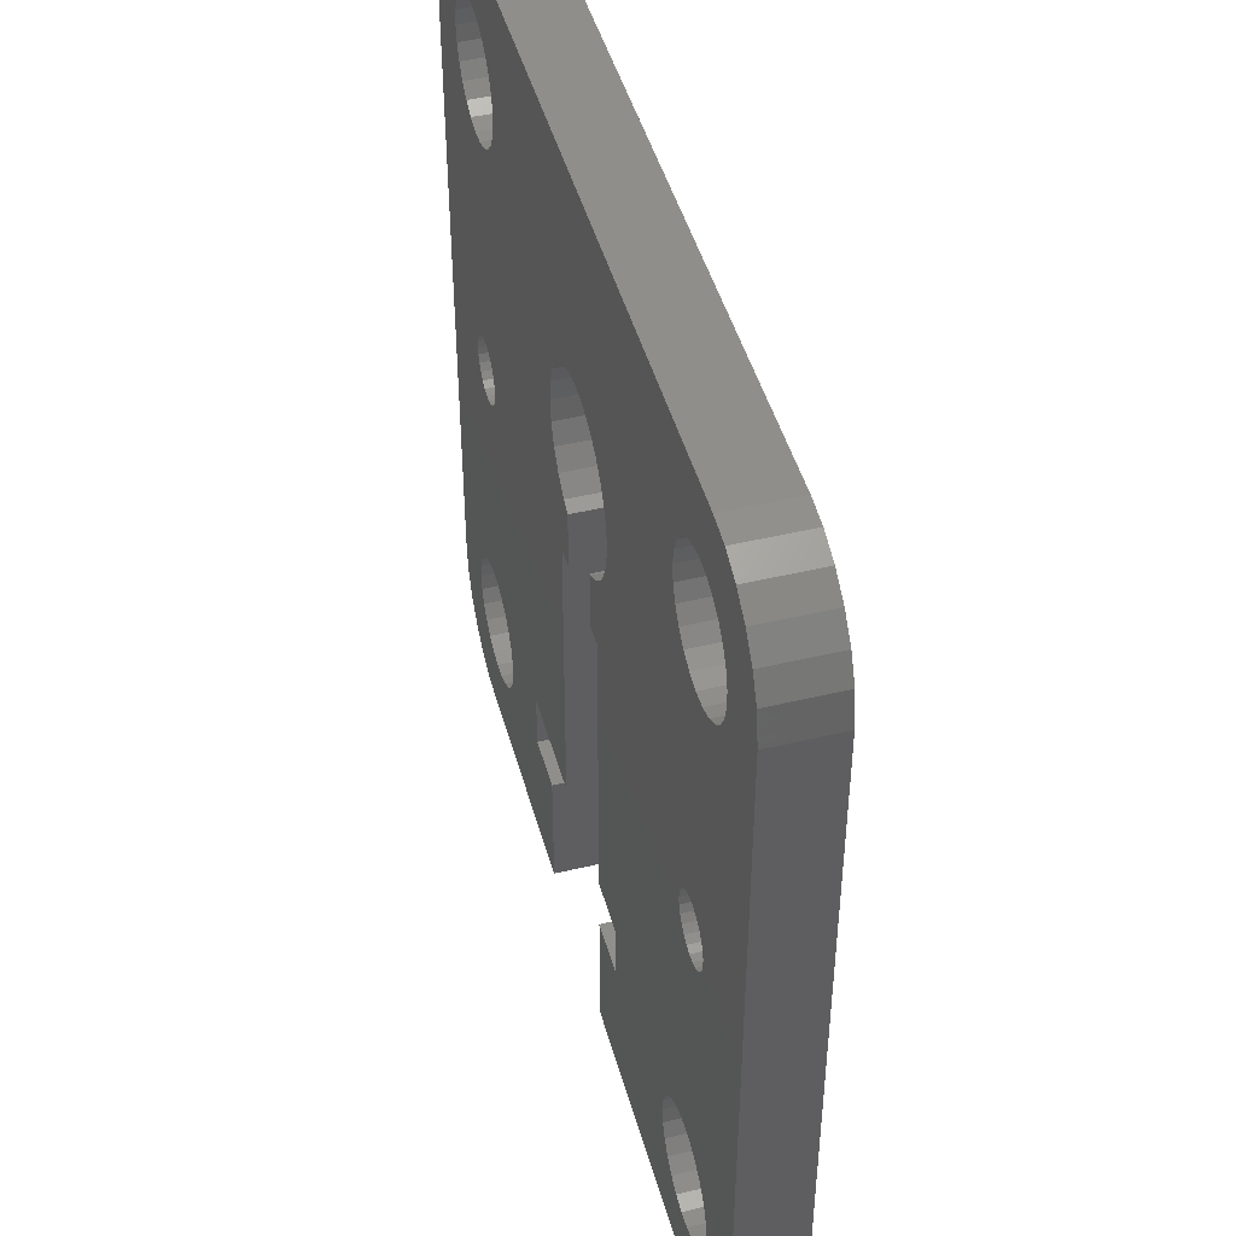
<metadata>
{"format":"stl","ext":"stl","renderer":"f3d","projection":"perspective","resolution":1024,"background":"white","views":[{"elev":46.3,"azim":-105.3,"up":"+Y"}]}
</metadata>
<code>
# stl→obj: 432 verts, 884 faces
v 16.45 -0.373 -2.6
v 16.5 0 0.4
v 16.5 0 -2.6
v 16.45 -0.373 0.4
v 16.45 0.373 0.4
v 16.45 0.373 -2.6
v 13.51 0.188 0.4
v 13.61 0.5522 -2.6
v 13.61 0.5522 0.4
v 13.51 0.188 -2.6
v 13.51 -0.188 0.4
v 13.51 -0.188 -2.6
v 14.04 -1.156 0.4
v 13.79 -0.8817 -2.6
v 13.79 -0.8817 0.4
v 14.04 -1.156 -2.6
v 16.31 0.7226 -2.6
v 16.09 1.027 0.4
v 16.09 1.027 -2.6
v 16.31 0.7226 0.4
v 13.61 -0.5522 0.4
v 13.61 -0.5522 -2.6
v 14.36 -1.357 -2.6
v 14.36 -1.357 0.4
v 15.09 -1.497 -2.6
v 14.72 -1.473 0.4
v 15.09 -1.497 0.4
v 14.72 -1.473 -2.6
v 15.8 -1.266 -2.6
v 15.46 -1.427 0.4
v 15.8 -1.266 0.4
v 15.46 -1.427 -2.6
v 16.09 -1.027 -2.6
v 16.09 -1.027 0.4
v 16.31 -0.7226 -2.6
v 16.31 -0.7226 0.4
v 13.79 0.8817 0.4
v 14.04 1.156 -2.6
v 14.04 1.156 0.4
v 13.79 0.8817 -2.6
v 14.36 1.357 0.4
v 14.36 1.357 -2.6
v 14.72 1.473 0.4
v 14.72 1.473 -2.6
v 15.09 1.497 -2.6
v 15.46 1.427 0.4
v 15.09 1.497 0.4
v 15.46 1.427 -2.6
v 15.8 1.266 0.4
v 15.8 1.266 -2.6
v -13.55 -0.373 -2.6
v -13.5 0 0.4
v -13.5 0 -2.6
v -13.55 -0.373 0.4
v -13.55 0.373 0.4
v -13.55 0.373 -2.6
v -16.49 0.188 0.4
v -16.39 0.5522 -2.6
v -16.39 0.5522 0.4
v -16.49 0.188 -2.6
v -16.21 -0.8817 0.4
v -16.39 -0.5522 -2.6
v -16.39 -0.5522 0.4
v -16.21 -0.8817 -2.6
v -16.49 -0.188 0.4
v -16.49 -0.188 -2.6
v -15.96 -1.156 0.4
v -15.96 -1.156 -2.6
v -13.69 0.7226 -2.6
v -13.91 1.027 0.4
v -13.91 1.027 -2.6
v -13.69 0.7226 0.4
v -15.64 -1.357 -2.6
v -15.64 -1.357 0.4
v -14.91 -1.497 -2.6
v -15.28 -1.473 0.4
v -14.91 -1.497 0.4
v -15.28 -1.473 -2.6
v -14.2 -1.266 -2.6
v -14.54 -1.427 0.4
v -14.2 -1.266 0.4
v -14.54 -1.427 -2.6
v -13.91 -1.027 -2.6
v -13.91 -1.027 0.4
v -13.69 -0.7226 -2.6
v -13.69 -0.7226 0.4
v -16.21 0.8817 0.4
v -15.96 1.156 -2.6
v -15.96 1.156 0.4
v -16.21 0.8817 -2.6
v -15.64 1.357 0.4
v -15.64 1.357 -2.6
v -15.28 1.473 0.4
v -15.28 1.473 -2.6
v -14.91 1.497 -2.6
v -14.54 1.427 0.4
v -14.91 1.497 0.4
v -14.54 1.427 -2.6
v -14.2 1.266 0.4
v -14.2 1.266 -2.6
v 17.91 -15.75 -2.6
v 18 -15 0.4
v 18 -15 -2.6
v 17.91 -15.75 0.4
v 17.91 -14.25 0.4
v 17.91 -14.25 -2.6
v 13.72 -12.29 -2.6
v 14.44 -12.05 0.4
v 13.72 -12.29 0.4
v 14.44 -12.05 -2.6
v 13.09 -17.31 0.4
v 12.57 -16.76 -2.6
v 12.57 -16.76 0.4
v 13.09 -17.31 -2.6
v 12.02 -15.38 0.4
v 12.02 -14.62 -2.6
v 12.02 -14.62 0.4
v 12.02 -15.38 -2.6
v 17.19 -17.05 -2.6
v 16.61 -17.53 0.4
v 17.19 -17.05 0.4
v 16.61 -17.53 -2.6
v 15.93 -17.85 0.4
v 15.93 -17.85 -2.6
v 12.57 -13.24 0.4
v 13.09 -12.69 -2.6
v 13.09 -12.69 0.4
v 12.57 -13.24 -2.6
v 17.63 -13.55 0.4
v 17.63 -13.55 -2.6
v 12.21 -16.1 0.4
v 12.21 -16.1 -2.6
v 13.72 -17.71 -2.6
v 13.72 -17.71 0.4
v 14.44 -17.95 -2.6
v 14.44 -17.95 0.4
v 15.19 -17.99 -2.6
v 15.19 -17.99 0.4
v 17.63 -16.45 -2.6
v 17.63 -16.45 0.4
v 12.21 -13.9 0.4
v 12.21 -13.9 -2.6
v 17.19 -12.95 0.4
v 17.19 -12.95 -2.6
v 15.93 -12.15 -2.6
v 16.61 -12.47 0.4
v 15.93 -12.15 0.4
v 16.61 -12.47 -2.6
v 15.19 -12.01 0.4
v 15.19 -12.01 -2.6
v -12.37 -16.45 -2.6
v -12.09 -15.75 0.4
v -12.09 -15.75 -2.6
v -12.37 -16.45 0.4
v -12 -15 0.4
v -12 -15 -2.6
v -12.09 -14.25 0.4
v -12.09 -14.25 -2.6
v -17.98 -14.62 0.4
v -17.79 -13.9 -2.6
v -17.79 -13.9 0.4
v -17.98 -14.62 -2.6
v -12.37 -13.55 -2.6
v -12.81 -12.95 0.4
v -12.81 -12.95 -2.6
v -12.37 -13.55 0.4
v -17.43 -16.76 0.4
v -17.79 -16.1 -2.6
v -17.79 -16.1 0.4
v -17.43 -16.76 -2.6
v -17.98 -15.38 0.4
v -17.98 -15.38 -2.6
v -16.91 -17.31 0.4
v -16.91 -17.31 -2.6
v -16.28 -17.71 -2.6
v -16.28 -17.71 0.4
v -14.81 -17.99 -2.6
v -15.56 -17.95 0.4
v -14.81 -17.99 0.4
v -15.56 -17.95 -2.6
v -13.39 -17.53 -2.6
v -14.07 -17.85 0.4
v -13.39 -17.53 0.4
v -14.07 -17.85 -2.6
v -12.81 -17.05 -2.6
v -12.81 -17.05 0.4
v -17.43 -13.24 0.4
v -16.91 -12.69 -2.6
v -16.91 -12.69 0.4
v -17.43 -13.24 -2.6
v -16.28 -12.29 0.4
v -16.28 -12.29 -2.6
v -15.56 -12.05 0.4
v -15.56 -12.05 -2.6
v -14.07 -12.15 -2.6
v -13.39 -12.47 0.4
v -14.07 -12.15 0.4
v -13.39 -12.47 -2.6
v -14.81 -12.01 0.4
v -14.81 -12.01 -2.6
v 17.91 14.25 -2.6
v 18 15 0.4
v 18 15 -2.6
v 17.91 14.25 0.4
v 17.91 15.75 0.4
v 17.91 15.75 -2.6
v 12.02 15.38 0.4
v 12.21 16.1 -2.6
v 12.21 16.1 0.4
v 12.02 15.38 -2.6
v 12.02 14.62 0.4
v 12.02 14.62 -2.6
v 13.09 12.69 0.4
v 12.57 13.24 -2.6
v 12.57 13.24 0.4
v 13.09 12.69 -2.6
v 17.63 16.45 -2.6
v 17.19 17.05 0.4
v 17.19 17.05 -2.6
v 17.63 16.45 0.4
v 12.21 13.9 0.4
v 12.21 13.9 -2.6
v 13.72 12.29 -2.6
v 13.72 12.29 0.4
v 15.19 12.01 -2.6
v 14.44 12.05 0.4
v 15.19 12.01 0.4
v 14.44 12.05 -2.6
v 16.61 12.47 -2.6
v 15.93 12.15 0.4
v 16.61 12.47 0.4
v 15.93 12.15 -2.6
v 17.19 12.95 -2.6
v 17.19 12.95 0.4
v 17.63 13.55 -2.6
v 17.63 13.55 0.4
v 12.57 16.76 0.4
v 13.09 17.31 -2.6
v 13.09 17.31 0.4
v 12.57 16.76 -2.6
v 13.72 17.71 0.4
v 13.72 17.71 -2.6
v 14.44 17.95 0.4
v 14.44 17.95 -2.6
v 15.93 17.85 -2.6
v 16.61 17.53 0.4
v 15.93 17.85 0.4
v 16.61 17.53 -2.6
v 15.19 17.99 0.4
v 15.19 17.99 -2.6
v -12.09 14.25 -2.6
v -12 15 0.4
v -12 15 -2.6
v -12.09 14.25 0.4
v -12.09 15.75 0.4
v -12.09 15.75 -2.6
v -17.98 15.38 0.4
v -17.79 16.1 -2.6
v -17.79 16.1 0.4
v -17.98 15.38 -2.6
v -12.37 16.45 -2.6
v -12.81 17.05 0.4
v -12.81 17.05 -2.6
v -12.37 16.45 0.4
v -17.43 13.24 0.4
v -17.79 13.9 -2.6
v -17.79 13.9 0.4
v -17.43 13.24 -2.6
v -17.98 14.62 0.4
v -17.98 14.62 -2.6
v -16.91 12.69 0.4
v -16.91 12.69 -2.6
v -16.28 12.29 -2.6
v -16.28 12.29 0.4
v -14.81 12.01 -2.6
v -15.56 12.05 0.4
v -14.81 12.01 0.4
v -15.56 12.05 -2.6
v -13.39 12.47 -2.6
v -14.07 12.15 0.4
v -13.39 12.47 0.4
v -14.07 12.15 -2.6
v -12.81 12.95 -2.6
v -12.81 12.95 0.4
v -12.37 13.55 -2.6
v -12.37 13.55 0.4
v -17.43 16.76 0.4
v -16.91 17.31 -2.6
v -16.91 17.31 0.4
v -17.43 16.76 -2.6
v -16.28 17.71 0.4
v -16.28 17.71 -2.6
v -15.56 17.95 0.4
v -15.56 17.95 -2.6
v -14.07 17.85 -2.6
v -13.39 17.53 0.4
v -14.07 17.85 0.4
v -13.39 17.53 -2.6
v -14.81 17.99 0.4
v -14.81 17.99 -2.6
v 18.41 -20.38 -2.6
v 19.42 -19.64 0.4
v 18.41 -20.38 0.4
v 19.42 -19.64 -2.6
v 17.24 -20.84 -2.6
v 17.24 -20.84 0.4
v -21 -16 -2.6
v -21 16 0.4
v -21 16 -2.6
v -21 -16 0.4
v 16 -21 -2.6
v 16 -21 0.4
v 19.64 19.42 -2.6
v 18.68 20.22 0.4
v 19.64 19.42 0.4
v 18.68 20.22 -2.6
v -17.55 -20.76 -2.6
v -16 -21 0.4
v -17.55 -20.76 0.4
v -16 -21 -2.6
v 5.13 -21 -2.6
v 5.13 -21 0.4
v -2.59 -21 0.4
v -2.59 -21 -2.6
v 17.55 20.76 -2.6
v 16 21 0.4
v 17.55 20.76 0.4
v 16 21 -2.6
v 21 -16 0.4
v 21 16 -2.6
v 21 16 0.4
v 21 -16 -2.6
v 20.22 -18.68 0.4
v 20.76 -17.55 -2.6
v 20.76 -17.55 0.4
v 20.22 -18.68 -2.6
v -18.41 20.38 -2.6
v -19.42 19.64 0.4
v -18.41 20.38 0.4
v -19.42 19.64 -2.6
v -5.13 -12.41 -2.6
v -2.59 1.59 -2.6
v -5.13 -15.05 -2.6
v -2.59 -15.05 -2.6
v -18.68 -20.22 -2.6
v -19.64 -19.42 -2.6
v -20.38 -18.41 -2.6
v -20.84 -17.24 -2.6
v -20.76 17.55 -2.6
v -20.22 18.68 -2.6
v -2.59 -12.41 -2.6
v -3.719 6.527 -2.6
v -3.236 5.649 -2.6
v -1.59 1.59 -2.6
v -1.703 4.381 -2.6
v -1.59 4.344 -2.6
v -2.55 4.918 -2.6
v 3.874 8.995 -2.6
v 2.59 1.59 -2.6
v 3.874 7.005 -2.6
v 3.505 6.073 -2.6
v 7.67 -12.41 -2.6
v 2.59 -12.41 -2.6
v 2.916 5.262 -2.6
v 2.143 4.623 -2.6
v 1.59 4.362 -2.6
v 1.59 1.59 -2.6
v 7.67 -15.05 -2.6
v 5.13 -15.05 -2.6
v 20.84 17.24 -2.6
v 20.38 18.41 -2.6
v 0.2512 11.99 -2.6
v 3.505 9.927 -2.6
v 2.916 10.74 -2.6
v 2.143 11.38 -2.6
v 1.236 11.8 -2.6
v -0.7495 11.93 -2.6
v -1.703 11.62 -2.6
v -3.968 7.499 -2.6
v -3.968 8.501 -2.6
v -3.719 9.473 -2.6
v -3.236 10.35 -2.6
v -2.55 11.08 -2.6
v -16 21 -2.6
v -17.24 20.84 -2.6
v 4 8 -2.6
v -3.968 8.501 0.4
v -3.968 7.499 0.4
v -2.59 1.59 0.4
v -3.719 6.527 0.4
v 2.143 4.623 0.4
v 2.59 1.59 0.4
v 2.916 5.262 0.4
v 1.59 4.362 0.4
v 1.59 1.59 0.4
v 7.67 -12.41 0.4
v 3.505 6.073 0.4
v 2.59 -12.41 0.4
v -1.703 4.381 0.4
v -1.59 1.59 0.4
v -1.59 4.344 0.4
v -2.55 4.918 0.4
v -3.236 5.649 0.4
v -3.719 9.473 0.4
v -5.13 -12.41 0.4
v -2.59 -12.41 0.4
v -5.13 -15.05 0.4
v -2.59 -15.05 0.4
v -18.68 -20.22 0.4
v -20.76 17.55 0.4
v -19.64 -19.42 0.4
v -20.38 -18.41 0.4
v -20.84 -17.24 0.4
v 3.874 7.005 0.4
v 20.84 17.24 0.4
v 20.38 18.41 0.4
v 0.2512 11.99 0.4
v 2.916 10.74 0.4
v 4 8 0.4
v 7.67 -15.05 0.4
v 2.143 11.38 0.4
v 1.236 11.8 0.4
v 3.874 8.995 0.4
v 3.505 9.927 0.4
v -0.7495 11.93 0.4
v -3.236 10.35 0.4
v -2.55 11.08 0.4
v -1.703 11.62 0.4
v -16 21 0.4
v -17.24 20.84 0.4
v -20.22 18.68 0.4
v 5.13 -15.05 0.4
f 1 2 3
f 2 1 4
f 3 5 6
f 5 3 2
f 7 8 9
f 8 7 10
f 11 10 7
f 10 11 12
f 13 14 15
f 14 13 16
f 17 18 19
f 18 17 20
f 21 12 11
f 12 21 22
f 23 13 24
f 13 23 16
f 25 26 27
f 26 25 28
f 29 30 31
f 30 29 32
f 33 31 34
f 31 33 29
f 35 4 1
f 4 35 36
f 37 38 39
f 38 37 40
f 38 41 39
f 41 38 42
f 42 43 41
f 43 42 44
f 45 46 47
f 46 45 48
f 6 20 17
f 20 6 5
f 15 22 21
f 22 15 14
f 28 24 26
f 24 28 23
f 32 27 30
f 27 32 25
f 33 36 35
f 36 33 34
f 9 40 37
f 40 9 8
f 48 49 46
f 49 48 50
f 44 47 43
f 47 44 45
f 50 18 49
f 18 50 19
f 51 52 53
f 52 51 54
f 53 55 56
f 55 53 52
f 57 58 59
f 58 57 60
f 61 62 63
f 62 61 64
f 65 60 57
f 60 65 66
f 67 64 61
f 64 67 68
f 69 70 71
f 70 69 72
f 63 66 65
f 66 63 62
f 73 67 74
f 67 73 68
f 75 76 77
f 76 75 78
f 79 80 81
f 80 79 82
f 83 81 84
f 81 83 79
f 85 54 51
f 54 85 86
f 87 88 89
f 88 87 90
f 88 91 89
f 91 88 92
f 92 93 91
f 93 92 94
f 95 96 97
f 96 95 98
f 56 72 69
f 72 56 55
f 78 74 76
f 74 78 73
f 82 77 80
f 77 82 75
f 83 86 85
f 86 83 84
f 59 90 87
f 90 59 58
f 98 99 96
f 99 98 100
f 94 97 93
f 97 94 95
f 100 70 99
f 70 100 71
f 101 102 103
f 102 101 104
f 103 105 106
f 105 103 102
f 107 108 109
f 108 107 110
f 111 112 113
f 112 111 114
f 115 116 117
f 116 115 118
f 119 120 121
f 120 119 122
f 122 123 120
f 123 122 124
f 125 126 127
f 126 125 128
f 106 129 130
f 129 106 105
f 131 118 115
f 118 131 132
f 133 111 134
f 111 133 114
f 135 134 136
f 134 135 133
f 137 136 138
f 136 137 135
f 139 104 101
f 104 139 140
f 124 138 123
f 138 124 137
f 126 109 127
f 109 126 107
f 141 128 125
f 128 141 142
f 130 143 144
f 143 130 129
f 113 132 131
f 132 113 112
f 119 140 139
f 140 119 121
f 117 142 141
f 142 117 116
f 145 146 147
f 146 145 148
f 148 143 146
f 143 148 144
f 110 149 108
f 149 110 150
f 150 147 149
f 147 150 145
f 151 152 153
f 152 151 154
f 153 155 156
f 155 153 152
f 156 157 158
f 157 156 155
f 159 160 161
f 160 159 162
f 163 164 165
f 164 163 166
f 167 168 169
f 168 167 170
f 171 162 159
f 162 171 172
f 173 170 167
f 170 173 174
f 169 172 171
f 172 169 168
f 175 173 176
f 173 175 174
f 177 178 179
f 178 177 180
f 181 182 183
f 182 181 184
f 185 183 186
f 183 185 181
f 187 188 189
f 188 187 190
f 188 191 189
f 191 188 192
f 192 193 191
f 193 192 194
f 158 166 163
f 166 158 157
f 180 176 178
f 176 180 175
f 184 179 182
f 179 184 177
f 185 154 151
f 154 185 186
f 161 190 187
f 190 161 160
f 195 196 197
f 196 195 198
f 194 199 193
f 199 194 200
f 198 164 196
f 164 198 165
f 200 197 199
f 197 200 195
f 201 202 203
f 202 201 204
f 203 205 206
f 205 203 202
f 207 208 209
f 208 207 210
f 211 210 207
f 210 211 212
f 213 214 215
f 214 213 216
f 217 218 219
f 218 217 220
f 221 212 211
f 212 221 222
f 223 213 224
f 213 223 216
f 225 226 227
f 226 225 228
f 229 230 231
f 230 229 232
f 233 231 234
f 231 233 229
f 235 204 201
f 204 235 236
f 237 238 239
f 238 237 240
f 238 241 239
f 241 238 242
f 242 243 241
f 243 242 244
f 206 220 217
f 220 206 205
f 215 222 221
f 222 215 214
f 228 224 226
f 224 228 223
f 232 227 230
f 227 232 225
f 233 236 235
f 236 233 234
f 209 240 237
f 240 209 208
f 245 246 247
f 246 245 248
f 248 218 246
f 218 248 219
f 244 249 243
f 249 244 250
f 250 247 249
f 247 250 245
f 251 252 253
f 252 251 254
f 253 255 256
f 255 253 252
f 257 258 259
f 258 257 260
f 261 262 263
f 262 261 264
f 265 266 267
f 266 265 268
f 269 260 257
f 260 269 270
f 271 268 265
f 268 271 272
f 267 270 269
f 270 267 266
f 273 271 274
f 271 273 272
f 275 276 277
f 276 275 278
f 279 280 281
f 280 279 282
f 283 281 284
f 281 283 279
f 285 254 251
f 254 285 286
f 287 288 289
f 288 287 290
f 288 291 289
f 291 288 292
f 292 293 291
f 293 292 294
f 256 264 261
f 264 256 255
f 278 274 276
f 274 278 273
f 282 277 280
f 277 282 275
f 283 286 285
f 286 283 284
f 259 290 287
f 290 259 258
f 295 296 297
f 296 295 298
f 298 262 296
f 262 298 263
f 294 299 293
f 299 294 300
f 300 297 299
f 297 300 295
f 301 302 303
f 302 301 304
f 305 303 306
f 303 305 301
f 307 308 309
f 308 307 310
f 311 306 312
f 306 311 305
f 313 314 315
f 314 313 316
f 317 318 319
f 318 317 320
f 321 312 322
f 312 321 311
f 320 323 318
f 323 320 324
f 325 326 327
f 326 325 328
f 329 330 331
f 330 329 332
f 333 334 335
f 334 333 336
f 337 338 339
f 338 337 340
f 165 341 163
f 342 251 253
f 198 341 165
f 56 342 53
f 85 341 83
f 69 342 56
f 341 198 83
f 342 285 251
f 71 342 69
f 342 51 53
f 342 85 51
f 341 85 342
f 79 198 195
f 198 79 83
f 195 82 79
f 200 82 195
f 200 75 82
f 200 78 75
f 194 78 200
f 194 73 78
f 192 73 194
f 73 192 68
f 188 68 192
f 68 188 64
f 190 64 188
f 160 62 190
f 64 190 62
f 324 343 344
f 158 343 156
f 151 343 324
f 343 153 156
f 343 151 153
f 324 185 151
f 324 181 185
f 320 181 324
f 181 320 184
f 184 320 177
f 177 320 180
f 320 175 180
f 317 175 320
f 345 175 317
f 175 345 174
f 346 174 345
f 174 346 170
f 307 162 172
f 162 307 270
f 270 309 260
f 347 170 346
f 170 347 168
f 270 307 309
f 348 168 347
f 349 260 309
f 307 168 348
f 260 340 337
f 168 307 172
f 260 350 340
f 260 349 350
f 341 342 351
f 343 158 341
f 163 341 158
f 342 253 352
f 342 352 353
f 354 355 356
f 342 355 354
f 355 342 357
f 357 342 353
f 214 358 222
f 116 359 360
f 360 359 361
f 359 362 363
f 361 359 364
f 359 365 364
f 366 359 367
f 359 366 365
f 342 283 285
f 279 342 71
f 342 279 283
f 100 279 71
f 279 100 282
f 98 282 100
f 98 275 282
f 95 275 98
f 94 275 95
f 94 278 275
f 92 278 94
f 273 92 88
f 272 88 90
f 92 273 278
f 268 90 58
f 266 58 60
f 62 160 66
f 88 272 273
f 162 66 160
f 90 268 272
f 66 162 60
f 58 266 268
f 270 60 162
f 60 270 266
f 332 3 330
f 330 201 203
f 1 106 130
f 6 330 3
f 35 130 144
f 17 330 6
f 33 144 148
f 330 235 201
f 233 330 17
f 106 1 3
f 130 35 1
f 144 33 35
f 29 148 145
f 148 29 33
f 145 32 29
f 150 32 145
f 150 25 32
f 150 28 25
f 110 28 150
f 110 23 28
f 107 23 110
f 23 107 16
f 126 16 107
f 16 126 14
f 128 14 126
f 360 128 142
f 14 128 22
f 332 101 103
f 304 139 101
f 122 301 305
f 304 119 139
f 304 122 119
f 124 305 311
f 305 124 122
f 311 137 124
f 311 135 137
f 311 133 135
f 321 133 311
f 133 321 114
f 368 116 118
f 359 116 362
f 116 368 362
f 132 368 118
f 112 368 132
f 114 321 112
f 112 321 368
f 368 321 369
f 3 332 106
f 101 332 334
f 106 332 103
f 101 334 336
f 206 330 203
f 101 336 304
f 330 206 370
f 122 304 301
f 217 370 206
f 370 217 371
f 219 371 217
f 371 219 313
f 313 219 316
f 248 316 219
f 316 248 325
f 245 325 248
f 325 245 328
f 250 328 245
f 244 328 250
f 242 328 244
f 238 328 242
f 372 238 240
f 216 358 214
f 373 222 358
f 222 373 212
f 374 212 373
f 212 374 210
f 375 210 374
f 210 375 208
f 376 208 375
f 208 376 240
f 372 240 376
f 238 372 328
f 263 372 377
f 261 377 378
f 352 253 379
f 379 253 380
f 380 253 381
f 253 382 381
f 253 383 382
f 256 383 253
f 383 256 378
f 261 378 256
f 377 261 263
f 372 263 328
f 384 263 298
f 384 298 295
f 384 295 300
f 384 300 294
f 263 384 328
f 292 384 294
f 337 292 288
f 292 385 384
f 337 288 290
f 337 290 258
f 337 258 260
f 292 337 385
f 330 233 235
f 19 233 17
f 233 19 229
f 50 229 19
f 229 50 232
f 48 232 50
f 48 225 232
f 45 225 48
f 44 225 45
f 44 228 225
f 42 228 44
f 223 42 38
f 360 38 40
f 42 223 228
f 360 40 8
f 360 8 10
f 128 360 22
f 360 223 38
f 360 142 116
f 386 223 360
f 22 360 12
f 223 386 216
f 12 360 10
f 358 216 386
f 387 281 388
f 389 157 155
f 99 388 281
f 54 389 52
f 70 388 99
f 86 389 54
f 72 390 70
f 389 166 157
f 84 389 86
f 389 55 52
f 389 72 55
f 390 72 389
f 99 281 280
f 388 70 390
f 280 96 99
f 277 96 280
f 277 97 96
f 277 93 97
f 276 93 277
f 276 91 93
f 274 91 276
f 91 274 89
f 271 89 274
f 89 271 87
f 265 87 271
f 267 59 265
f 87 265 59
f 391 392 393
f 394 392 391
f 392 394 395
f 141 396 117
f 11 392 21
f 392 397 393
f 21 392 396
f 396 392 398
f 399 400 401
f 389 399 402
f 399 389 400
f 403 389 402
f 390 389 403
f 404 284 387
f 284 404 286
f 389 405 406
f 407 323 408
f 405 155 407
f 152 407 155
f 154 407 152
f 407 154 323
f 186 323 154
f 183 323 186
f 318 183 182
f 318 182 179
f 318 179 178
f 183 318 323
f 176 318 178
f 409 176 173
f 409 173 167
f 176 319 318
f 409 167 169
f 409 169 171
f 176 409 319
f 159 409 171
f 308 259 410
f 269 308 310
f 259 308 257
f 269 310 409
f 257 308 269
f 409 310 411
f 411 310 412
f 412 310 413
f 389 164 166
f 389 84 164
f 164 84 196
f 81 196 84
f 196 81 197
f 80 197 81
f 80 199 197
f 77 199 80
f 76 199 77
f 76 193 199
f 74 193 76
f 191 74 67
f 189 67 61
f 74 191 193
f 187 61 63
f 161 63 65
f 59 267 57
f 67 189 191
f 269 57 267
f 61 187 189
f 57 269 65
f 63 161 187
f 159 65 269
f 65 159 161
f 331 2 329
f 329 105 102
f 5 204 236
f 4 329 2
f 20 236 234
f 36 329 4
f 18 234 231
f 329 129 105
f 143 329 36
f 204 5 2
f 236 20 5
f 234 18 20
f 49 231 230
f 231 49 18
f 230 46 49
f 227 46 230
f 227 47 46
f 227 43 47
f 226 43 227
f 226 41 43
f 224 41 226
f 41 224 39
f 414 224 213
f 224 414 39
f 414 213 215
f 414 215 221
f 39 414 37
f 205 331 415
f 204 331 202
f 220 415 416
f 2 331 204
f 218 416 315
f 104 329 102
f 218 315 314
f 329 104 335
f 140 335 104
f 331 205 202
f 415 220 205
f 246 314 327
f 416 218 220
f 314 246 218
f 247 327 326
f 327 247 246
f 326 249 247
f 326 243 249
f 326 241 243
f 326 239 241
f 417 239 326
f 418 211 207
f 414 211 419
f 420 117 396
f 125 396 141
f 421 207 209
f 422 209 237
f 239 417 237
f 211 423 419
f 211 424 423
f 211 418 424
f 207 421 418
f 209 422 421
f 237 417 422
f 262 417 326
f 417 262 425
f 286 404 254
f 389 155 405
f 281 387 284
f 426 254 404
f 254 426 252
f 427 252 426
f 255 427 428
f 264 425 262
f 427 255 252
f 428 264 255
f 425 264 428
f 429 262 326
f 262 429 296
f 296 429 297
f 297 429 299
f 299 429 293
f 429 291 293
f 430 291 429
f 339 291 430
f 291 339 289
f 338 289 339
f 289 338 287
f 410 287 431
f 287 410 259
f 269 409 159
f 431 287 338
f 335 140 333
f 121 333 140
f 333 121 302
f 120 302 121
f 302 120 303
f 303 120 306
f 123 306 120
f 306 123 312
f 138 312 123
f 136 312 138
f 134 312 136
f 322 134 111
f 322 111 113
f 117 420 115
f 115 420 131
f 131 420 113
f 322 113 420
f 322 420 432
f 134 322 312
f 329 143 129
f 34 143 36
f 143 34 146
f 31 146 34
f 146 31 147
f 30 147 31
f 30 149 147
f 27 149 30
f 26 149 27
f 26 108 149
f 24 108 26
f 109 24 13
f 396 13 15
f 24 109 108
f 396 15 21
f 9 392 7
f 397 37 414
f 396 109 13
f 414 221 211
f 109 396 127
f 37 397 9
f 7 392 11
f 392 9 397
f 127 396 125
f 346 409 411
f 409 346 345
f 345 319 409
f 319 345 317
f 385 339 430
f 339 385 337
f 316 327 314
f 327 316 325
f 328 429 326
f 429 328 384
f 335 332 329
f 332 335 334
f 302 336 333
f 336 302 304
f 416 313 315
f 313 416 371
f 309 410 349
f 410 309 308
f 349 431 350
f 431 349 410
f 350 338 340
f 338 350 431
f 346 412 347
f 412 346 411
f 348 310 307
f 310 348 413
f 347 413 348
f 413 347 412
f 384 430 429
f 430 384 385
f 331 370 415
f 370 331 330
f 415 371 416
f 371 415 370
f 360 419 386
f 419 360 414
f 386 423 358
f 423 386 419
f 378 425 428
f 425 378 377
f 402 353 403
f 353 402 357
f 403 352 390
f 352 403 353
f 364 391 393
f 391 364 365
f 365 394 391
f 394 365 366
f 364 397 361
f 397 364 393
f 404 382 426
f 382 404 381
f 388 380 387
f 380 388 379
f 390 379 388
f 379 390 352
f 356 399 401
f 399 356 355
f 361 414 360
f 414 361 397
f 426 383 427
f 383 426 382
f 387 381 404
f 381 387 380
f 375 418 421
f 418 375 374
f 373 418 374
f 418 373 424
f 355 402 399
f 402 355 357
f 383 428 427
f 428 383 378
f 376 421 422
f 421 376 375
f 358 424 373
f 424 358 423
f 377 417 425
f 417 377 372
f 372 422 417
f 422 372 376
f 367 392 395
f 392 367 359
f 342 400 389
f 400 342 354
f 363 392 359
f 392 363 398
f 406 342 389
f 342 406 351
f 321 432 369
f 432 321 322
f 323 344 408
f 344 323 324
f 363 396 398
f 396 363 362
f 341 406 405
f 406 341 351
f 368 432 420
f 432 368 369
f 344 407 408
f 407 344 343
f 368 396 362
f 396 368 420
f 407 341 405
f 341 407 343
f 367 394 366
f 394 367 395
f 400 356 401
f 356 400 354

</code>
